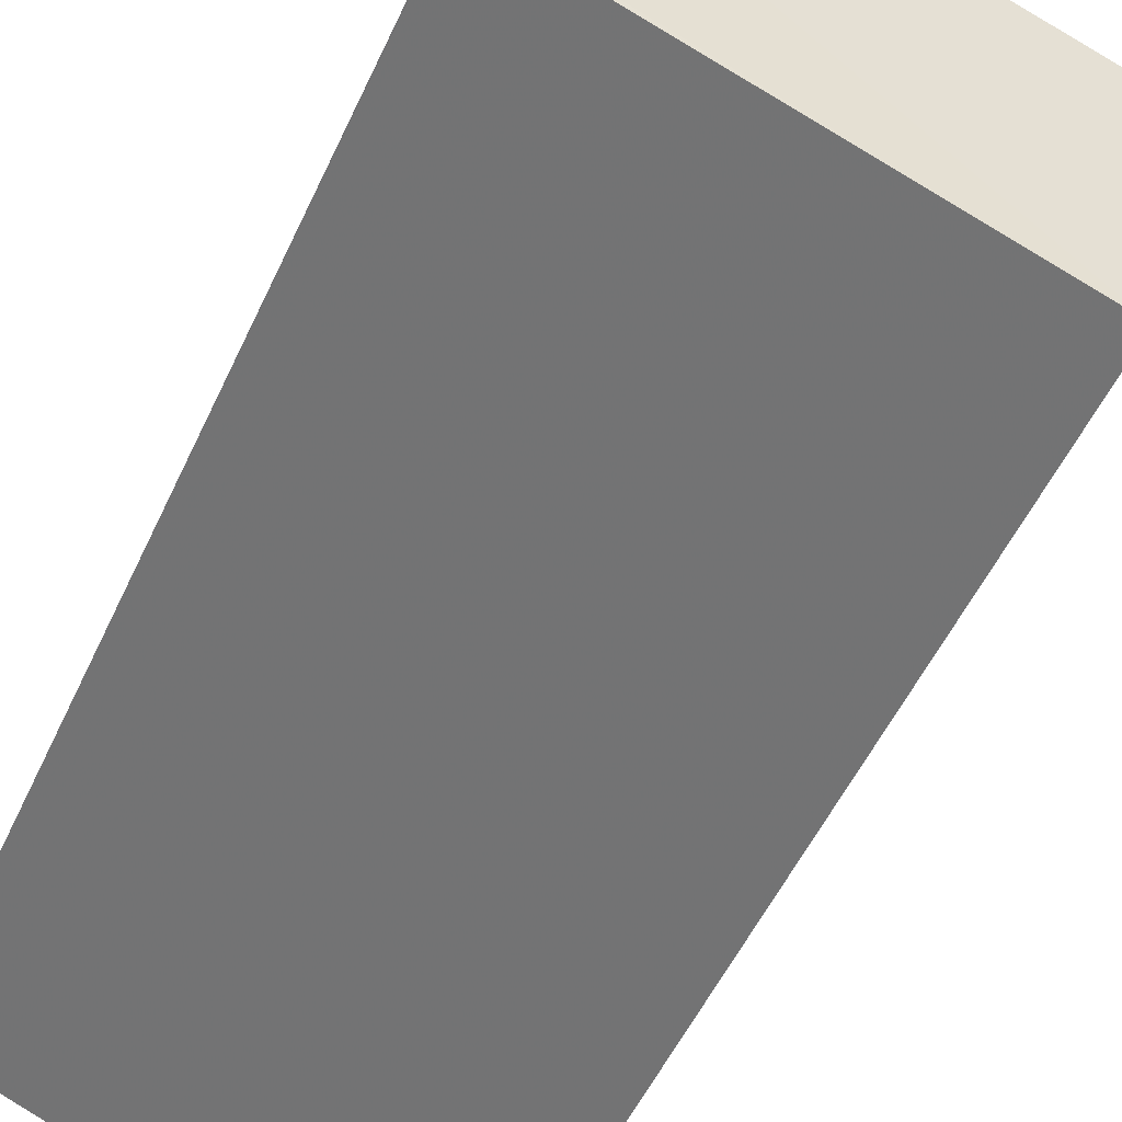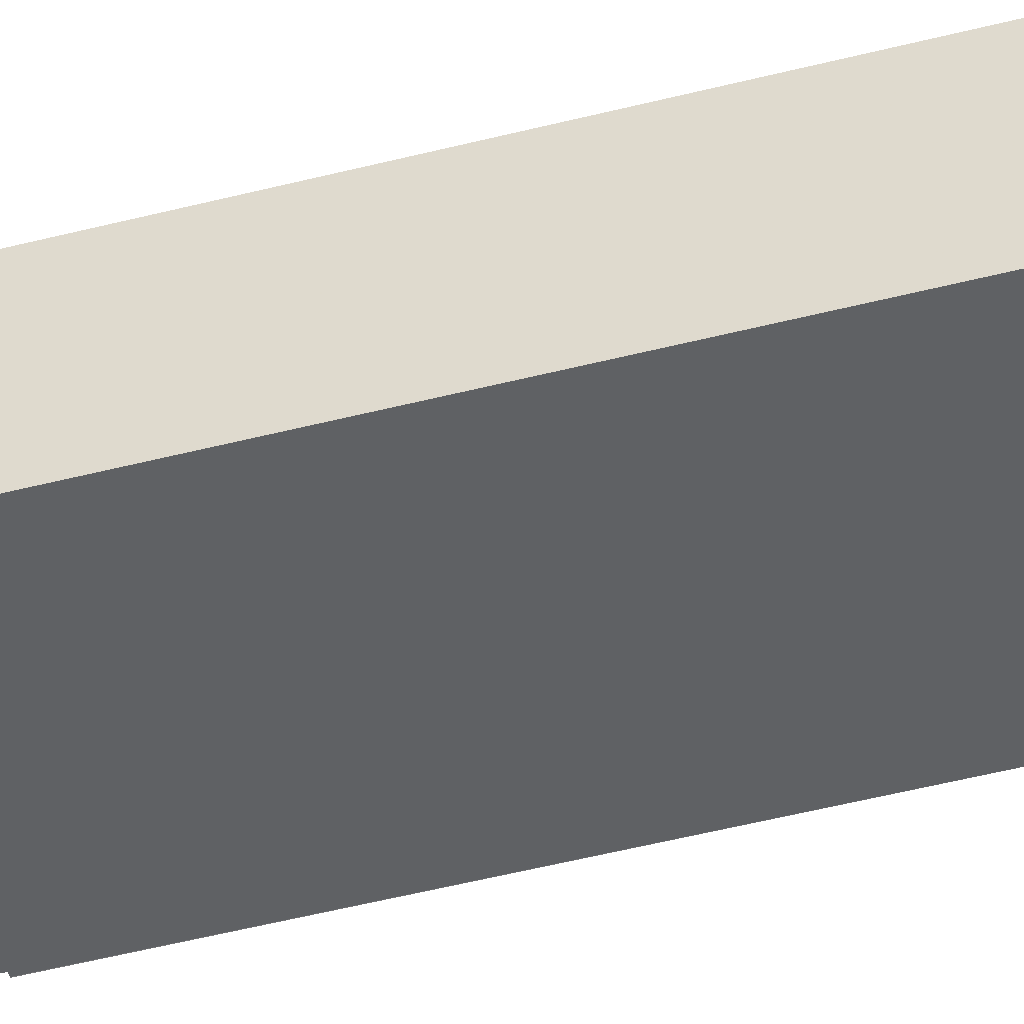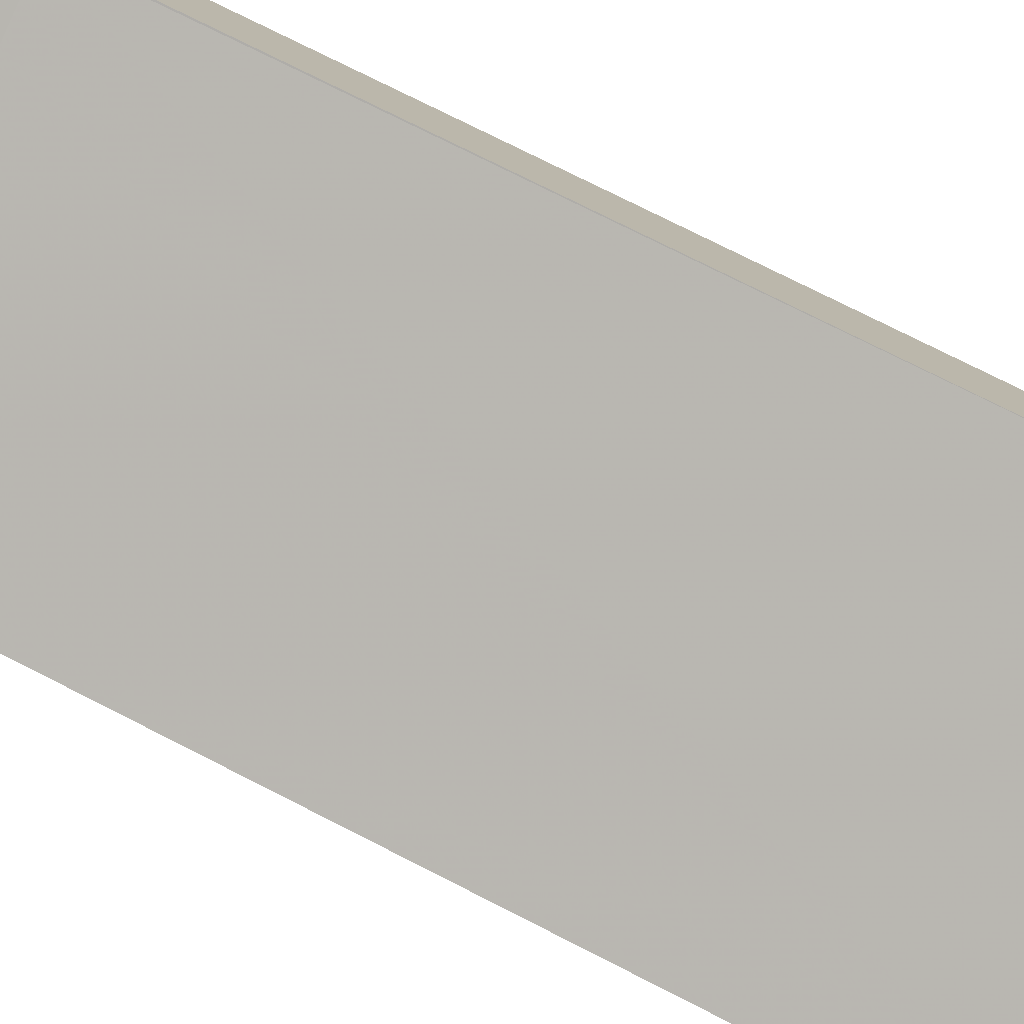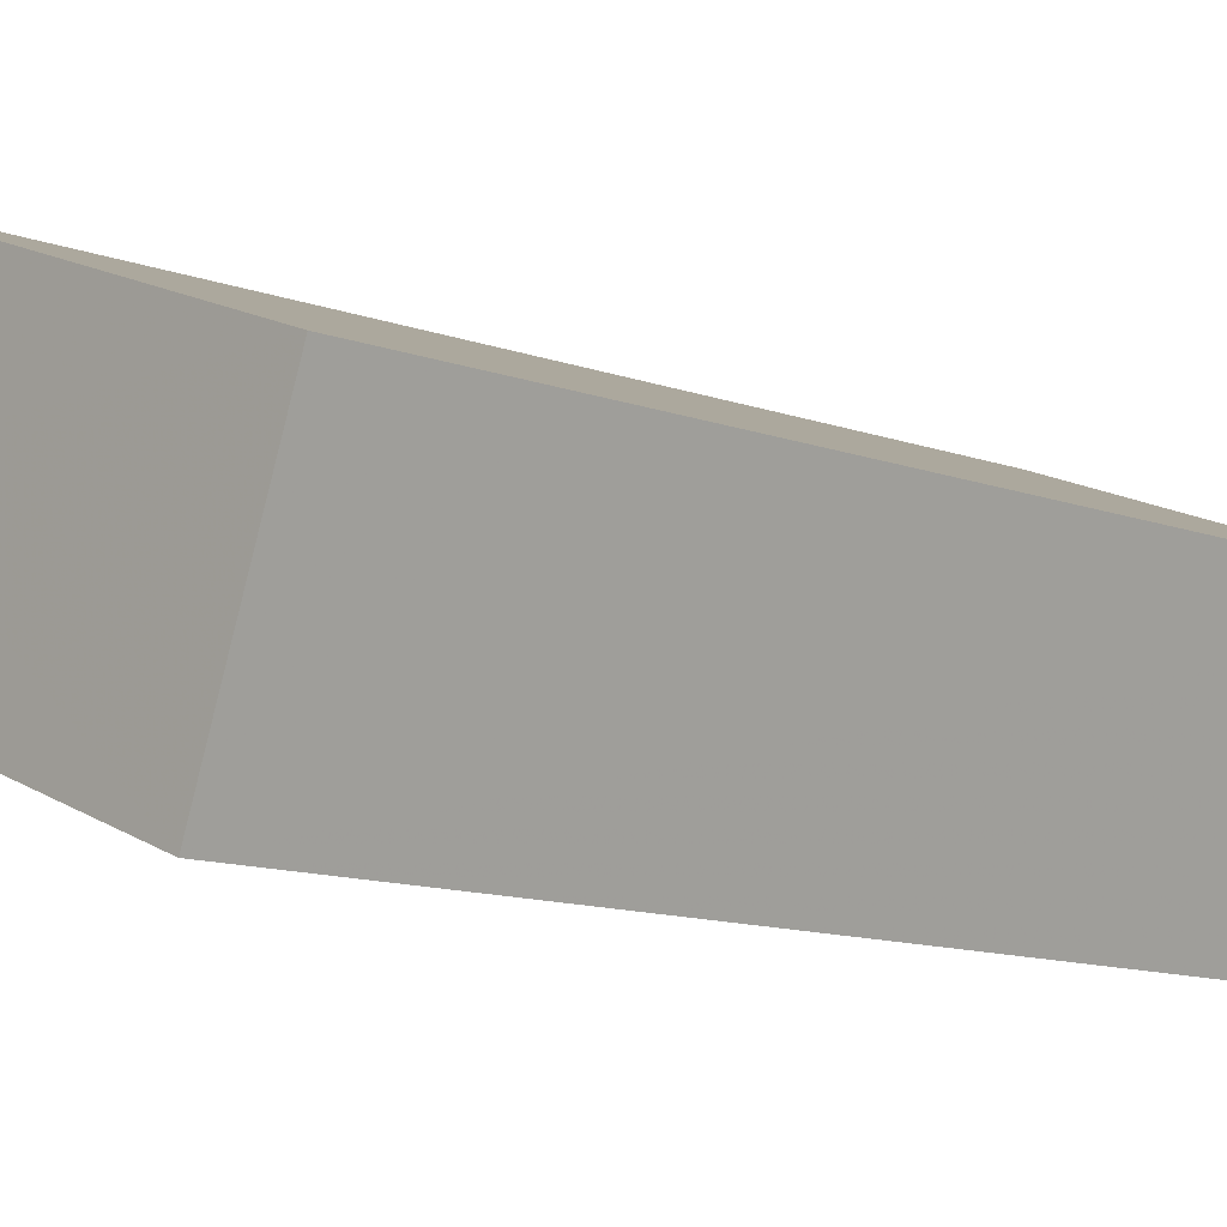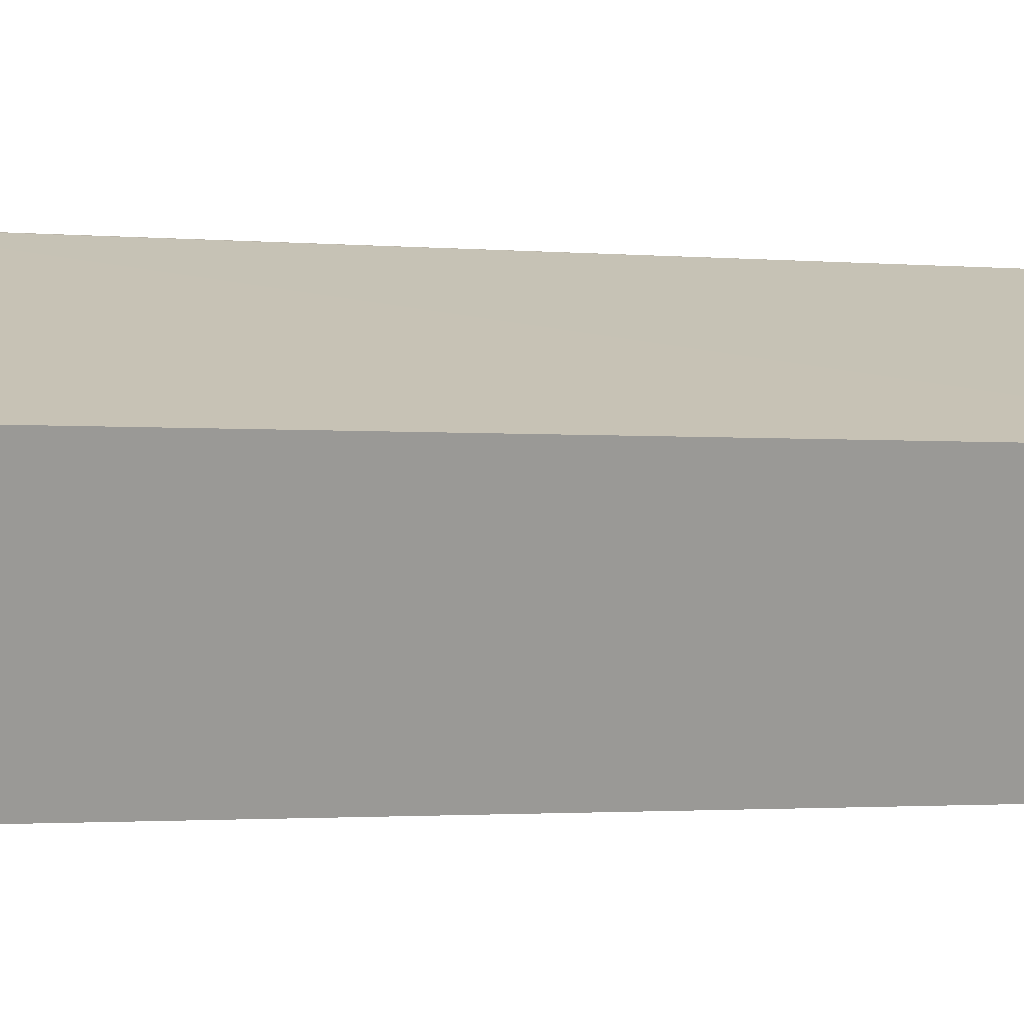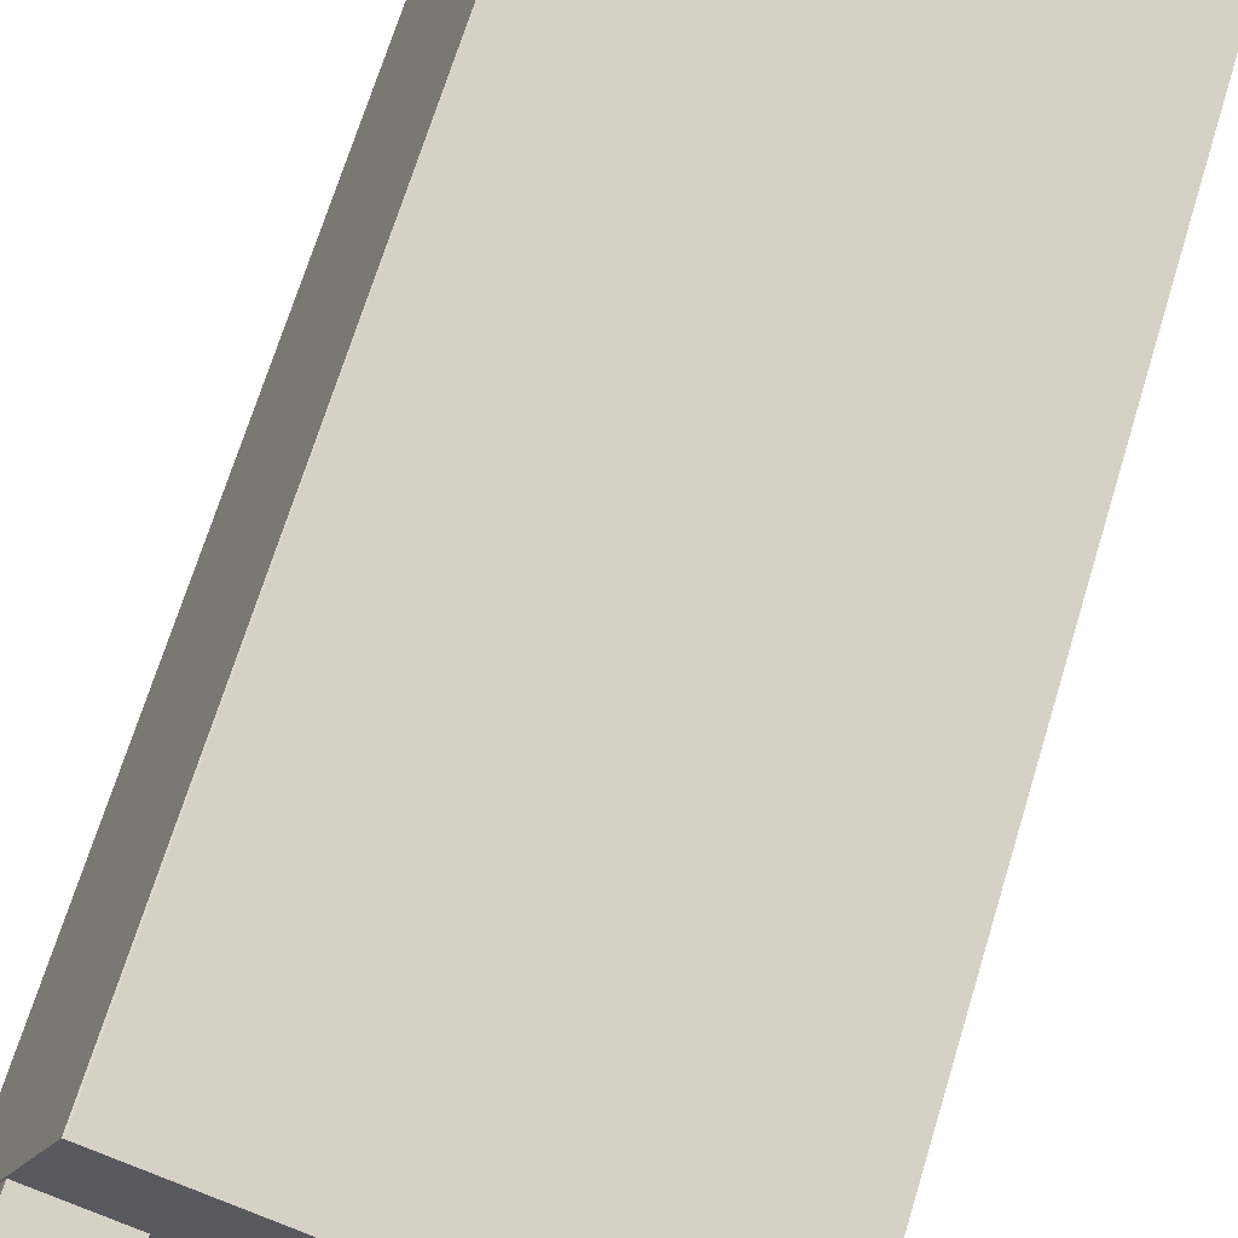
<metadata>
{"format":"obj","ext":"obj","renderer":"f3d","projection":"perspective","resolution":1024,"background":"white","views":[{"elev":-50.7,"azim":-23.7,"up":"+Y"},{"elev":-68.9,"azim":103.1,"up":"+Y"},{"elev":76.3,"azim":116.9,"up":"+Y"},{"elev":-11.3,"azim":47.3,"up":"+Y"},{"elev":-1.7,"azim":71.1,"up":"+Y"},{"elev":67.1,"azim":16.8,"up":"+Y"}]}
</metadata>
<code>
v -7200 -3.737e+04 22.36
v -7200 -3.737e+04 24.61
v -7199 -3.737e+04 24.61
v -7199 -3.737e+04 22.36
v -7200 -3.738e+04 24.61
v -7200 -3.738e+04 22.36
v -7201 -3.737e+04 22.36
v -7201 -3.737e+04 24.61
v -7200 -3.737e+04 2.765
v -7200 -3.737e+04 22.36
v -7191 -3.737e+04 2.762
v -7191 -3.737e+04 22.35
v -7200 -3.737e+04 22.36
v -7193 -3.738e+04 22.35
v -7193 -3.738e+04 2.762
v -7201 -3.737e+04 22.36
v -7201 -3.737e+04 2.765
v -7201 -3.737e+04 22.36
f 11 17 9
f 11 15 17
f 1 2 3
f 4 1 3
f 4 3 5
f 6 4 5
f 7 5 8
f 7 6 5
f 1 8 2
f 1 7 8
f 9 10 11
f 11 10 12
f 13 10 9
f 14 15 11
f 12 14 11
f 16 17 15
f 15 14 16
f 18 17 16
f 18 9 17
f 18 13 9
f 5 3 2
f 8 5 2
f 7 18 16
f 13 18 1
f 10 13 1
f 18 7 1
f 4 10 1
f 10 4 12
f 12 4 14
f 16 6 7
f 14 6 16
f 4 6 14

</code>
